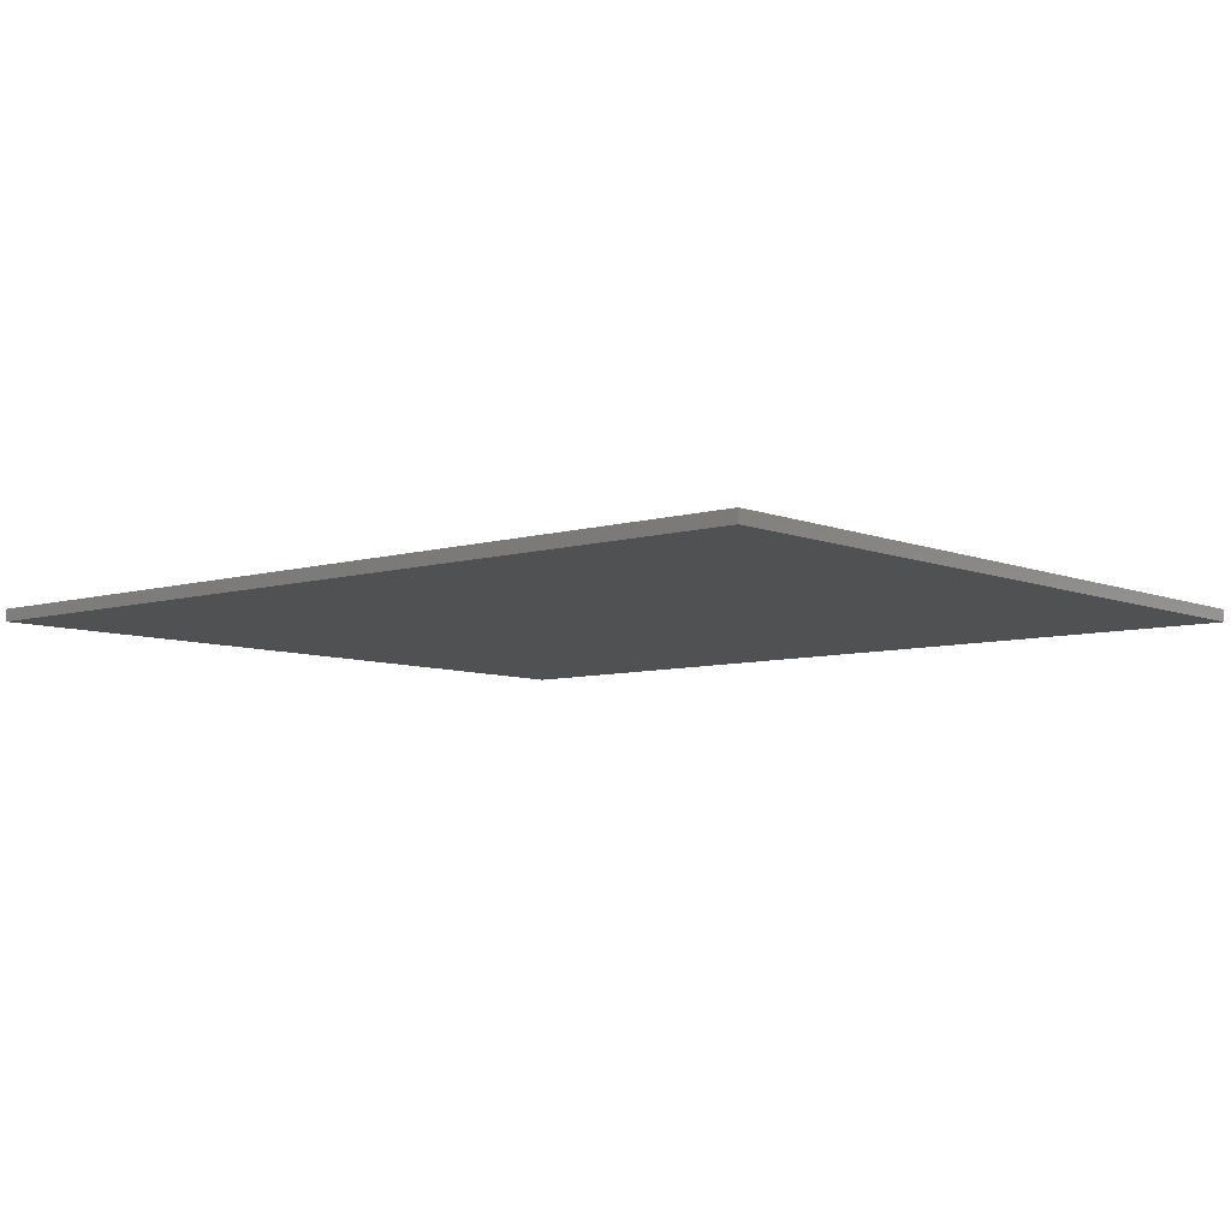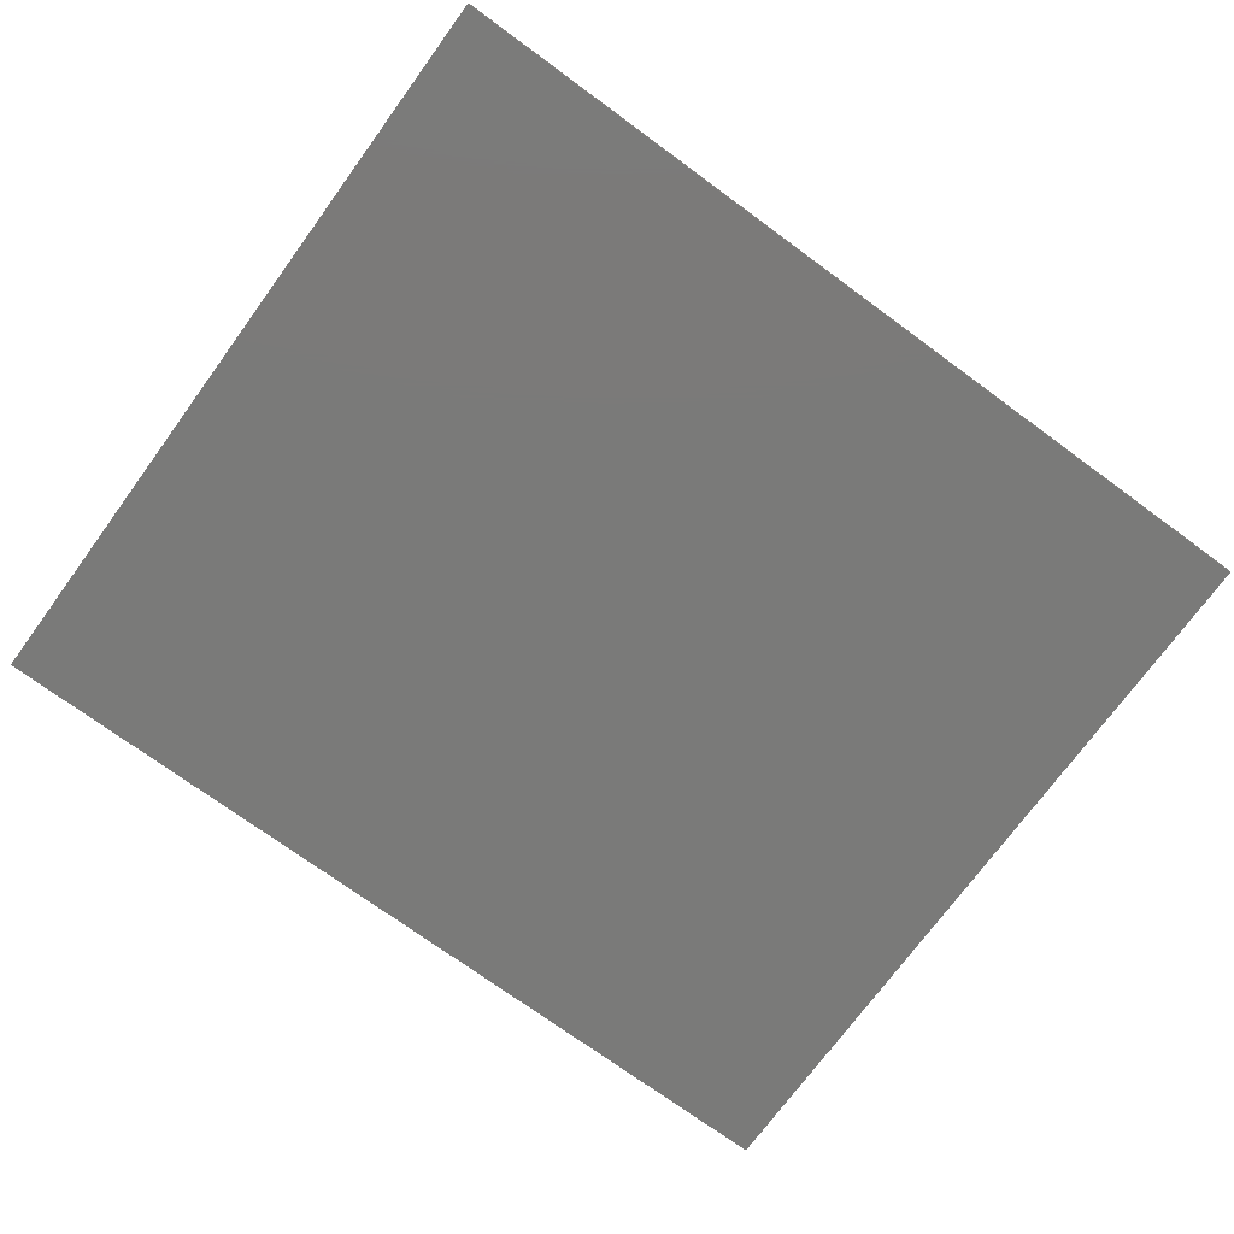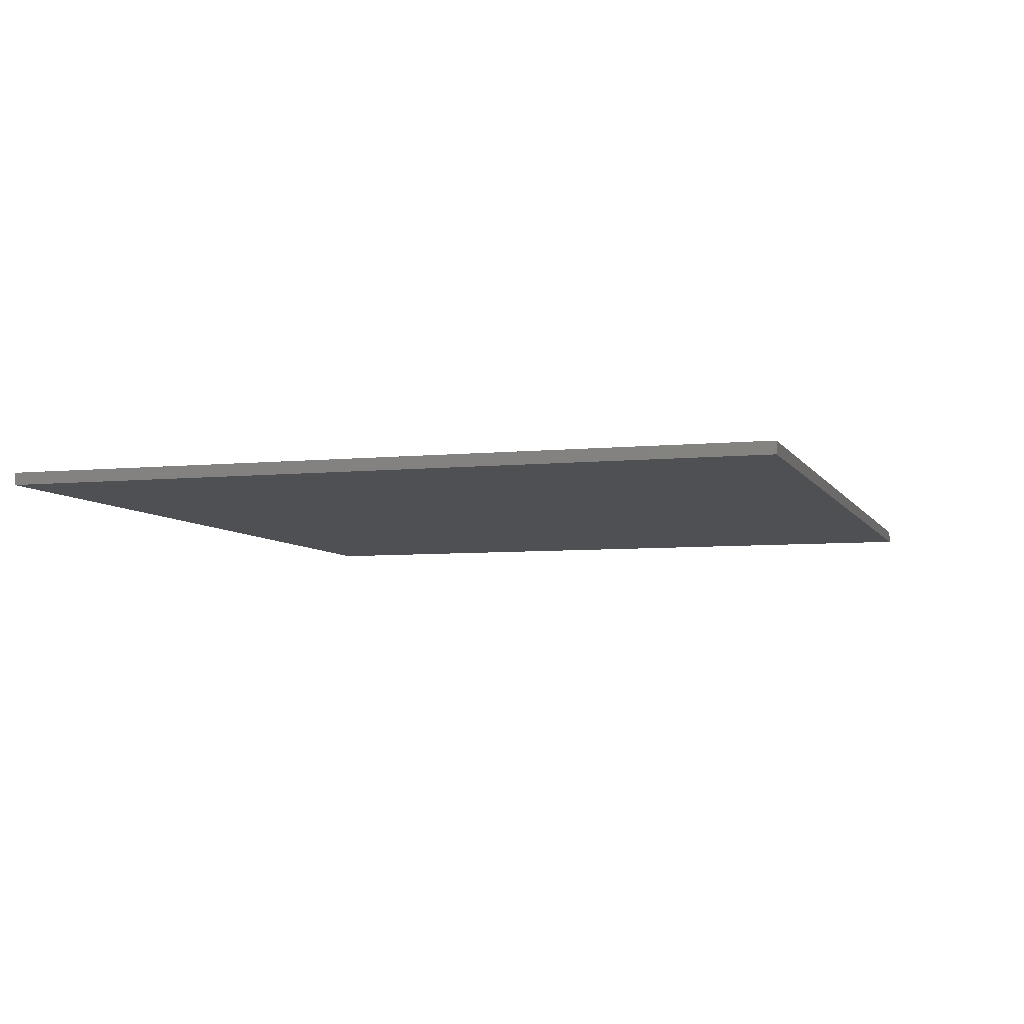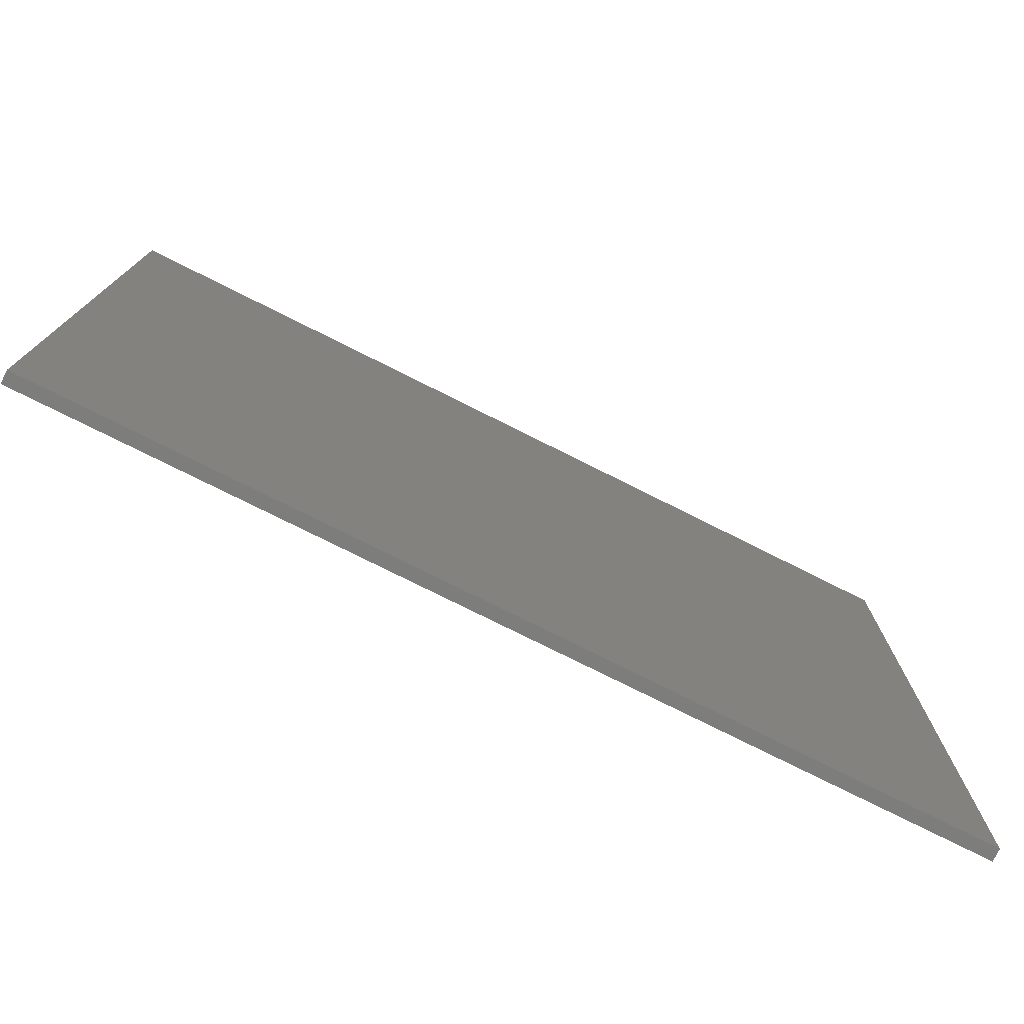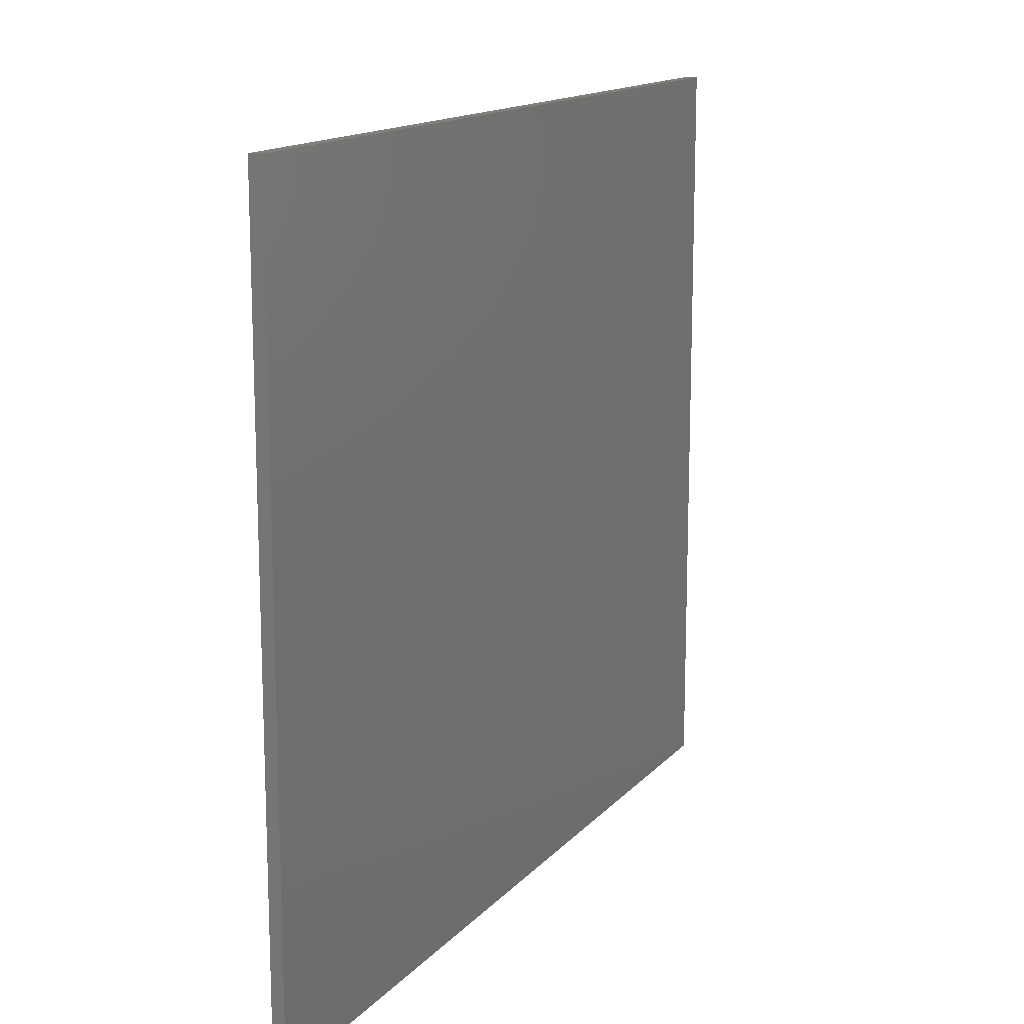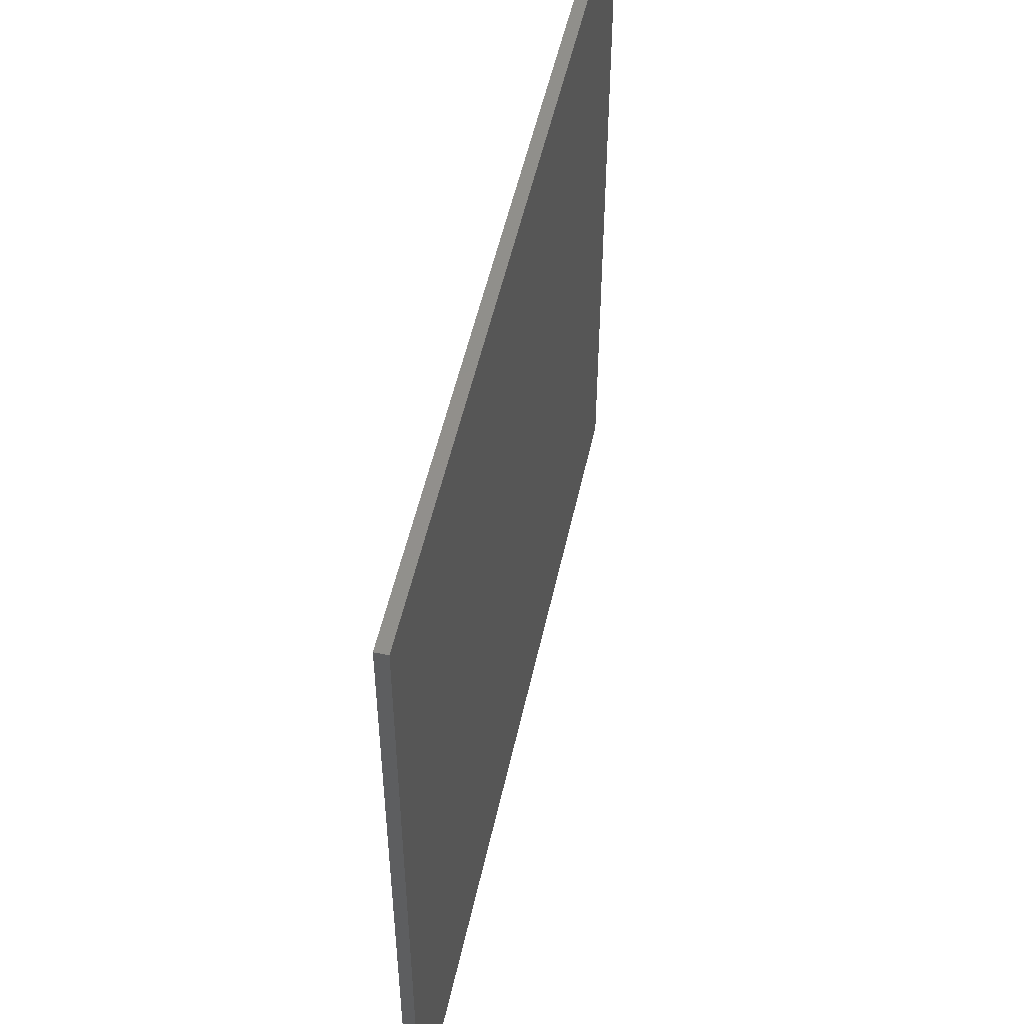
<metadata>
{"format":"stl","ext":"stl","renderer":"f3d","projection":"perspective","resolution":1024,"background":"white","views":[{"elev":-7.1,"azim":-139.4,"up":"+Z"},{"elev":-73.2,"azim":-36.2,"up":"+Z"},{"elev":-6.1,"azim":-72.8,"up":"+Z"},{"elev":-76.7,"azim":-26.6,"up":"+Y"},{"elev":14.5,"azim":115.9,"up":"+Y"},{"elev":51.5,"azim":-77.8,"up":"+Y"}]}
</metadata>
<code>
# stl→obj: 8 verts, 12 faces
v 14.4 24.8 0.2
v -14.4 0 0.2
v 14.4 0 0.2
v -14.4 24.8 0.2
v -14.4 0 -0.2
v 14.4 24.8 -0.2
v 14.4 0 -0.2
v -14.4 24.8 -0.2
f 1 2 3
f 2 1 4
f 5 6 7
f 6 5 8
f 8 1 6
f 1 8 4
f 5 4 8
f 4 5 2
f 7 2 5
f 2 7 3
f 6 3 7
f 3 6 1

</code>
